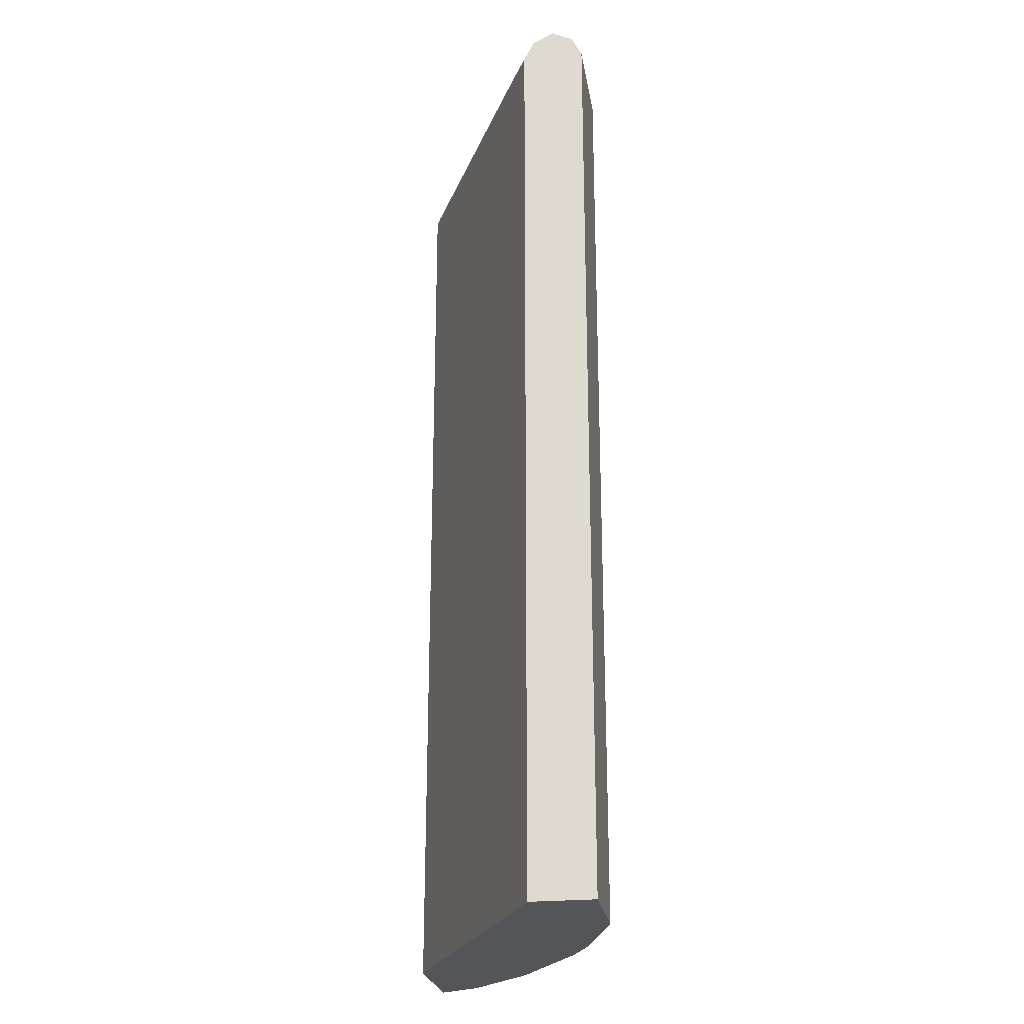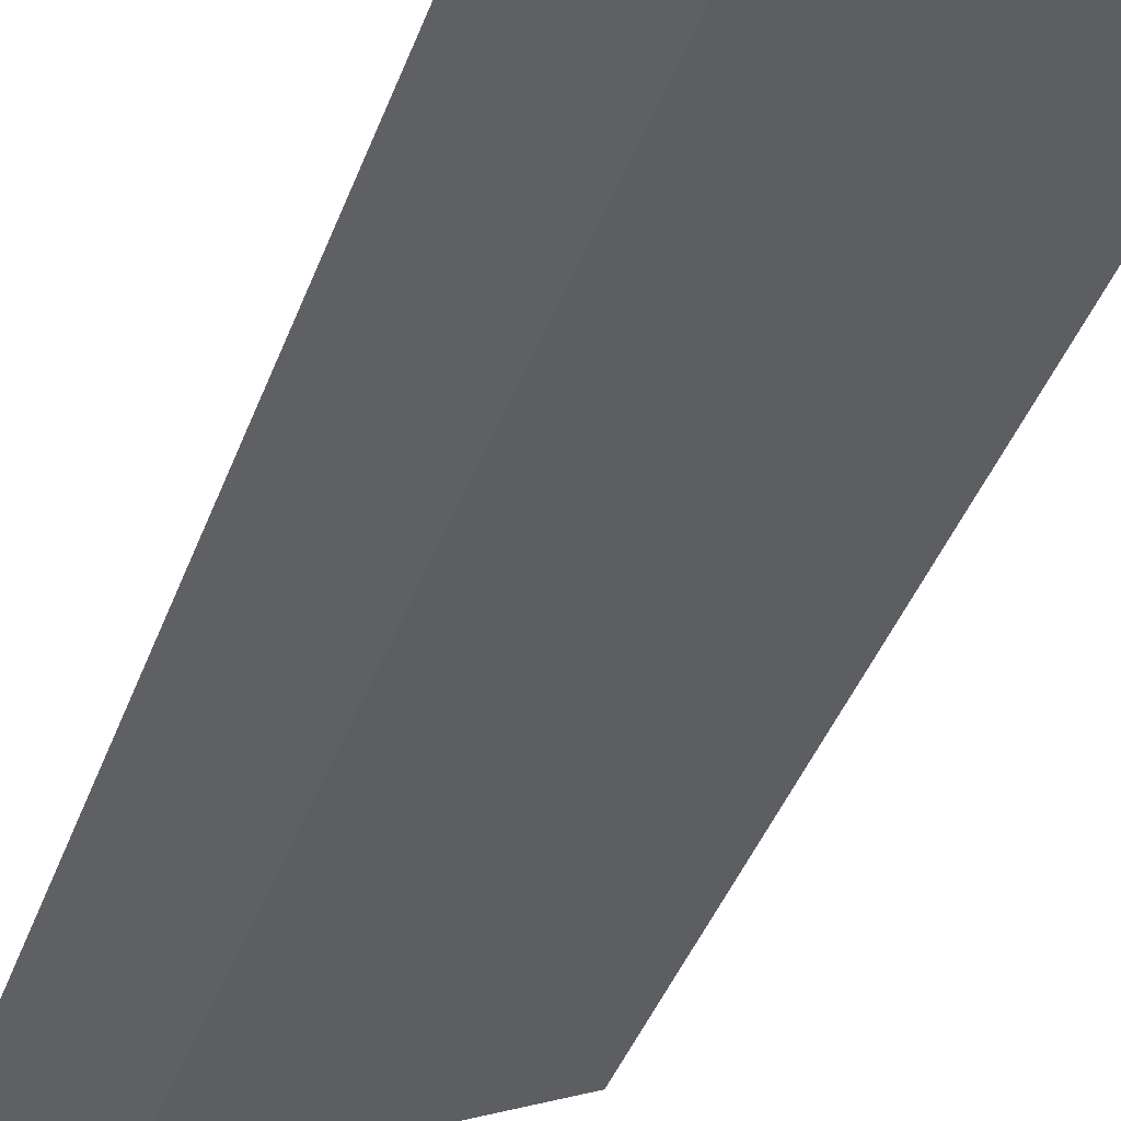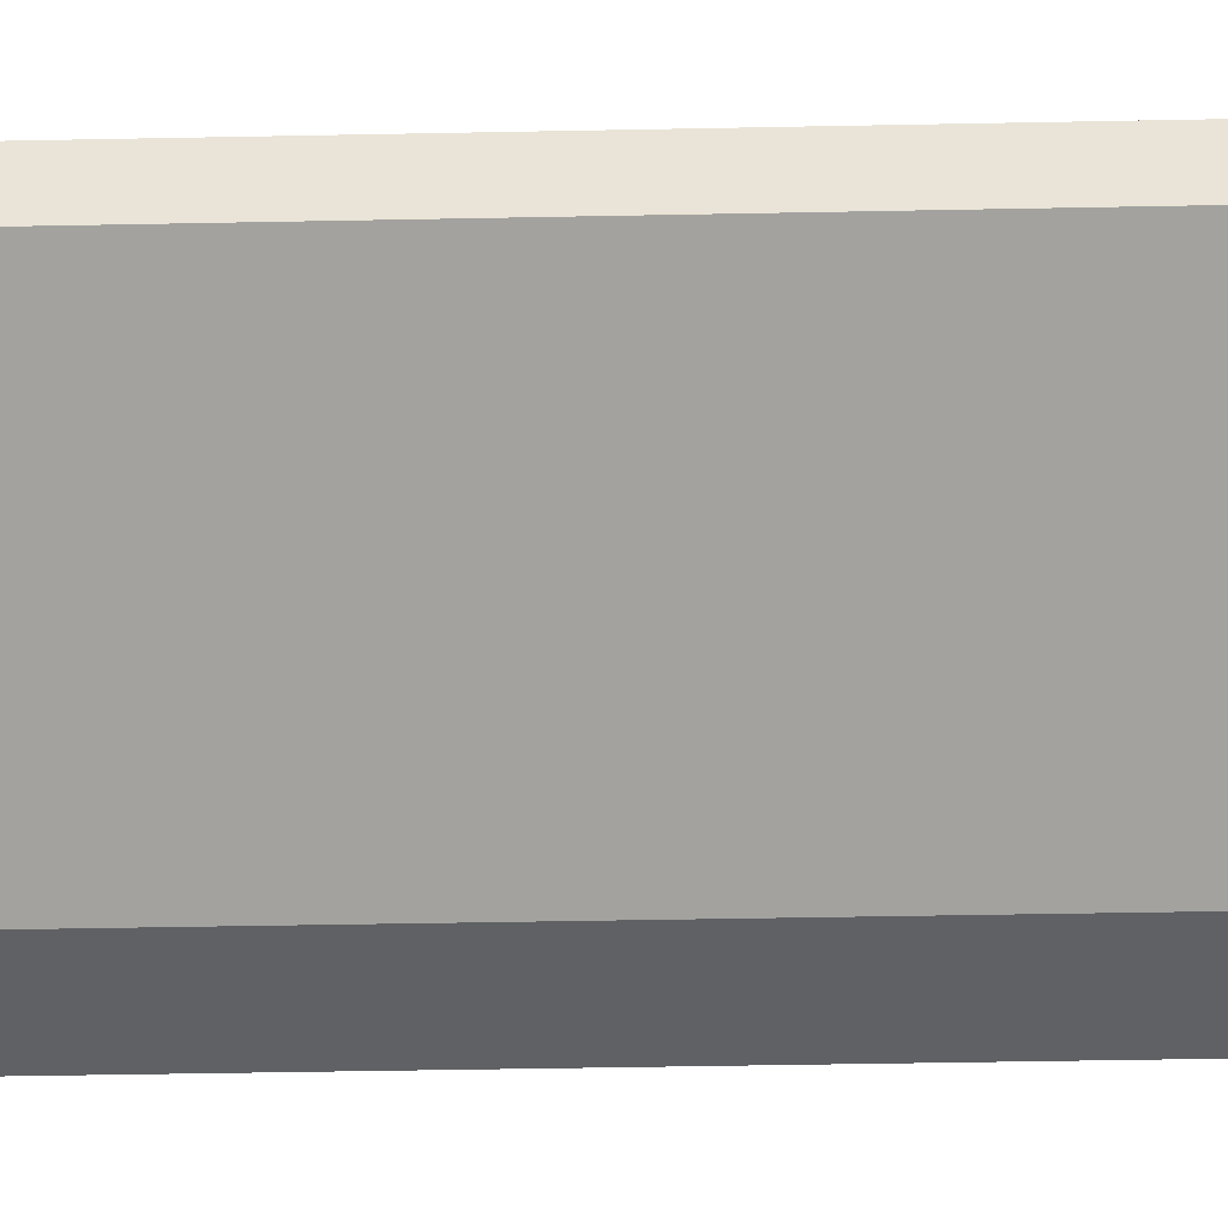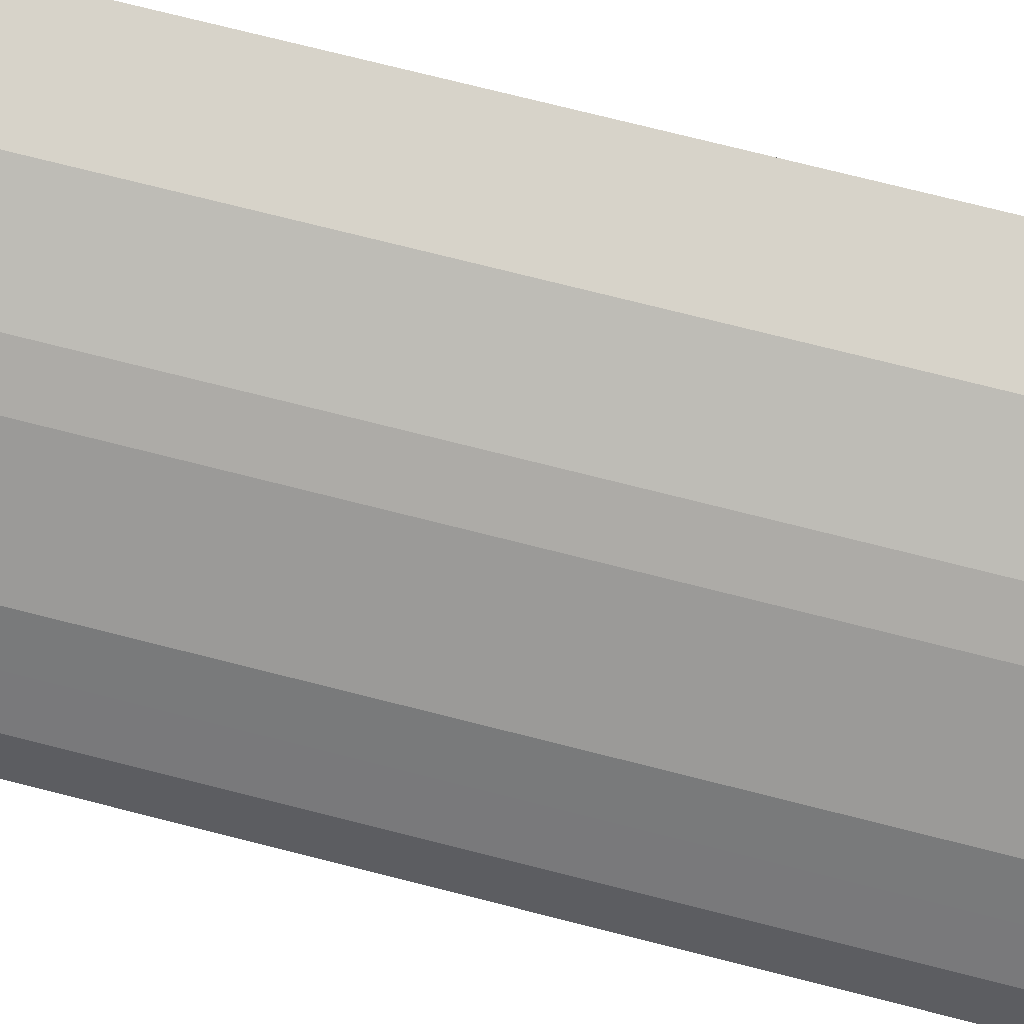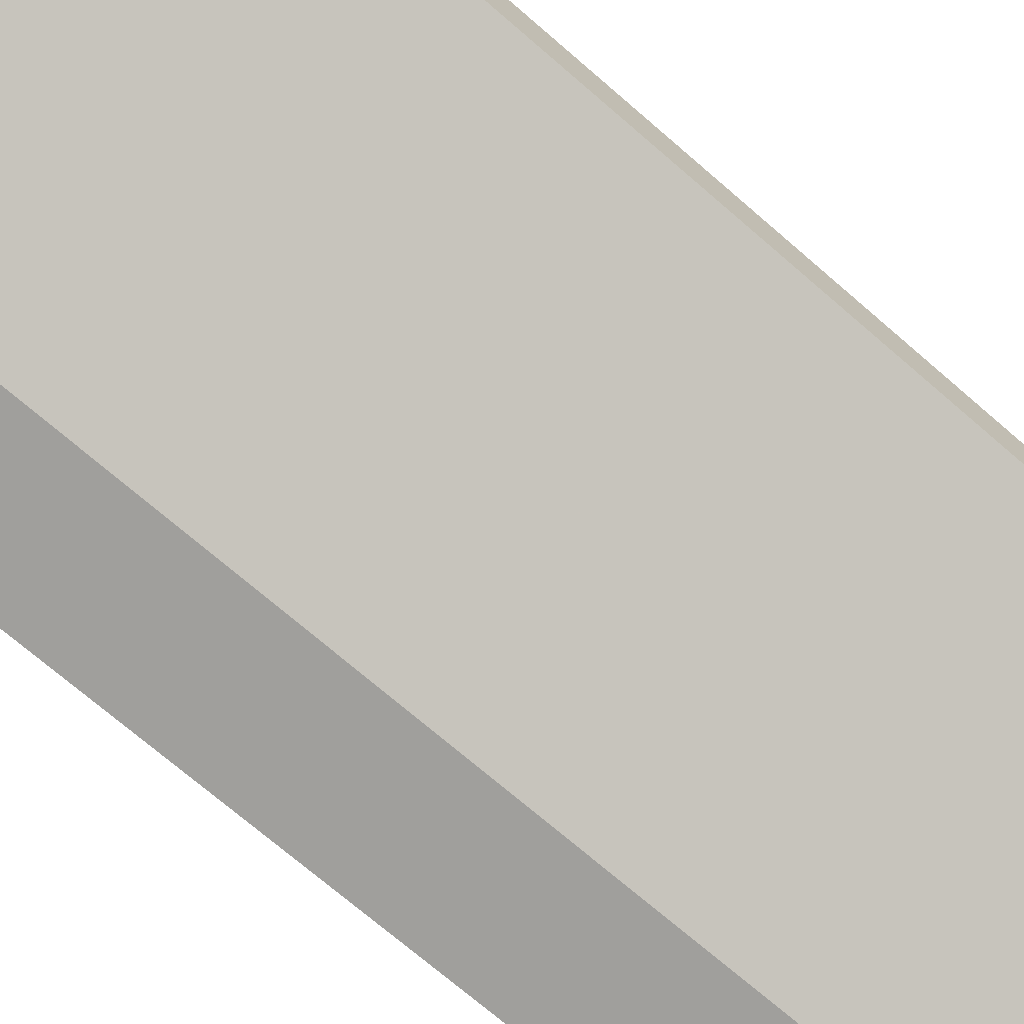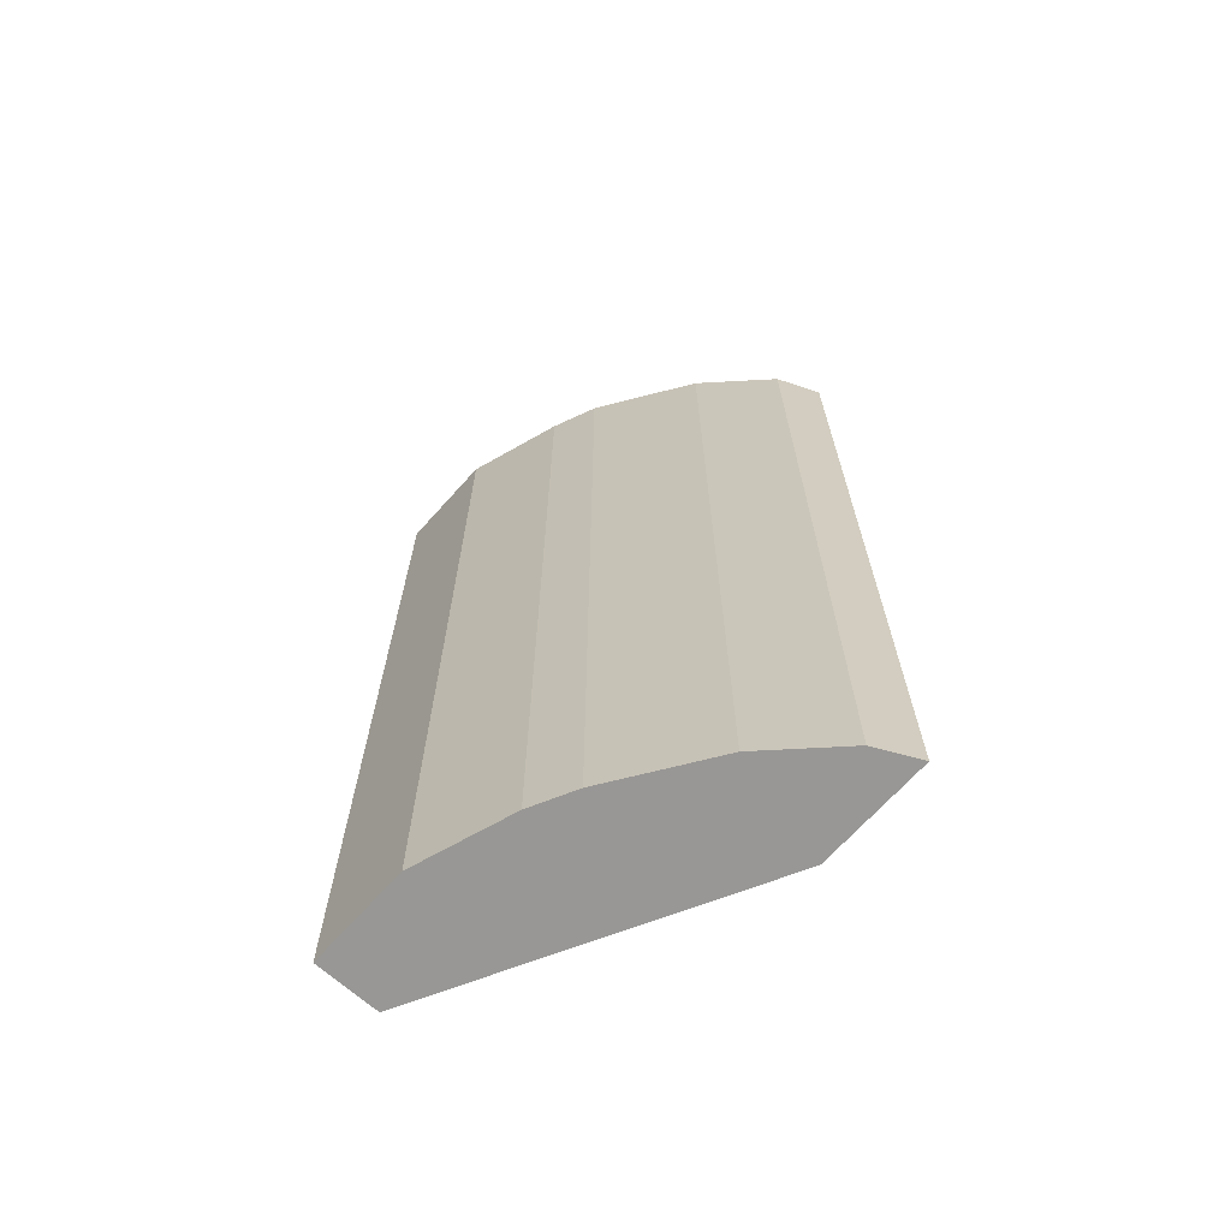
<metadata>
{"format":"obj","ext":"obj","renderer":"f3d","projection":"perspective","resolution":1024,"background":"white","views":[{"elev":-24.7,"azim":-80.9,"up":"+Y"},{"elev":-44.7,"azim":159.6,"up":"+Z"},{"elev":-45.5,"azim":-88.7,"up":"+Z"},{"elev":76.3,"azim":104.1,"up":"+Z"},{"elev":-71.2,"azim":-131.0,"up":"+Z"},{"elev":-68.2,"azim":48.1,"up":"+Y"}]}
</metadata>
<code>
v 0.0265 -0.4182 0.706
v 0.3528 -0.4182 0.5384
v 0.0265 -0.4182 0.7733
v 0.0265 0.5715 0.706
v 0.4704 -0.4182 0.5384
v 0.3528 0.572 0.5384
v 0.1345 -0.4182 0.7733
v 0.0265 0.5715 0.7733
v 0.0265 0.5939 0.7172
v 0.07848 0.5827 0.6836
v 0.4612 -0.4182 0.5569
v 0.4704 0.5712 0.5384
v 0.3693 0.5926 0.5384
v 0.2353 -0.4182 0.7396
v 0.1345 0.5715 0.7733
v 0.0265 0.5939 0.762
v 0.0265 0.6052 0.7396
v 0.08408 0.5967 0.6892
v 0.4559 -0.4182 0.5675
v 0.4594 0.5603 0.5603
v 0.4482 0.5827 0.5828
v 0.4702 0.572 0.5384
v 0.4034 0.6052 0.5384
v 0.2577 -0.4182 0.7284
v 0.2353 0.5715 0.7396
v 0.1793 0.5827 0.7508
v 0.1233 0.5939 0.762
v 0.1345 0.6052 0.7396
v 0.4482 -0.4182 0.5828
v 0.4538 0.5883 0.5547
v 0.4315 0.5996 0.5659
v 0.4146 0.5827 0.6164
v 0.4571 0.5915 0.5384
v 0.4034 0.6052 0.5716
v 0.4369 0.6051 0.5384
v 0.2801 -0.4182 0.7172
v 0.2577 0.5603 0.7284
v 0.2801 0.5827 0.7172
v 0.2241 0.5939 0.7284
v 0.2353 0.6052 0.706
v 0.4146 -0.4182 0.6164
v 0.4375 0.6047 0.5384
v 0.3642 0.5996 0.6332
v 0.381 0.5827 0.65
v 0.3362 0.6052 0.6388
v 0.381 -0.4182 0.65
v 0.2633 0.5996 0.7004
f 21 31 32
f 21 32 41
f 24 36 38
f 23 34 35
f 21 30 31
f 24 38 37
f 22 33 30
f 21 22 30
f 17 45 34
f 17 23 18
f 17 34 23
f 17 40 45
f 17 28 40
f 16 28 17
f 16 27 28
f 15 26 27
f 25 37 38
f 15 25 26
f 19 21 29
f 25 38 39
f 31 43 32
f 26 39 27
f 14 37 25
f 40 43 45
f 40 47 43
f 38 40 39
f 38 47 40
f 38 43 47
f 38 44 43
f 36 44 38
f 36 46 44
f 25 39 26
f 32 46 41
f 32 43 44
f 31 45 43
f 31 34 45
f 31 35 34
f 31 42 35
f 30 42 31
f 30 33 42
f 27 40 28
f 27 39 40
f 32 44 46
f 14 24 37
f 21 41 29
f 12 21 20
f 2 6 13
f 1 6 2
f 1 4 6
f 1 9 4
f 1 17 9
f 1 16 17
f 1 8 16
f 1 3 8
f 1 7 3
f 1 24 14
f 1 36 24
f 1 46 36
f 1 41 46
f 1 29 41
f 1 19 29
f 1 11 19
f 1 5 11
f 1 2 5
f 13 18 23
f 2 13 23
f 2 23 35
f 1 14 7
f 2 42 33
f 12 22 21
f 2 35 42
f 11 21 19
f 11 20 21
f 11 12 20
f 9 13 10
f 9 17 18
f 8 27 16
f 8 15 27
f 7 25 15
f 9 18 13
f 7 14 25
f 6 10 13
f 5 12 11
f 4 10 6
f 4 9 10
f 3 15 8
f 3 7 15
f 2 12 5
f 2 22 12
f 2 33 22

</code>
